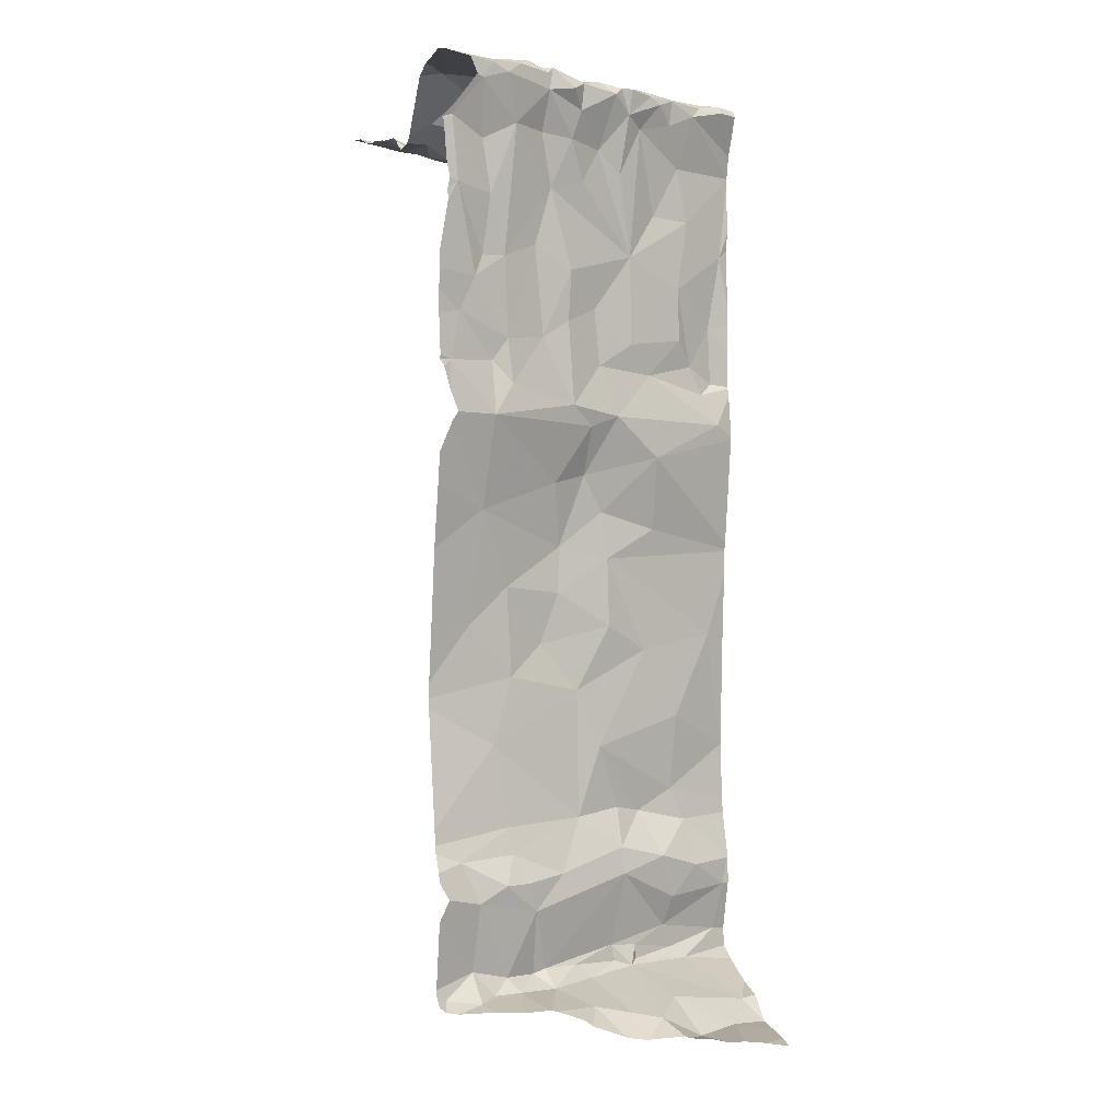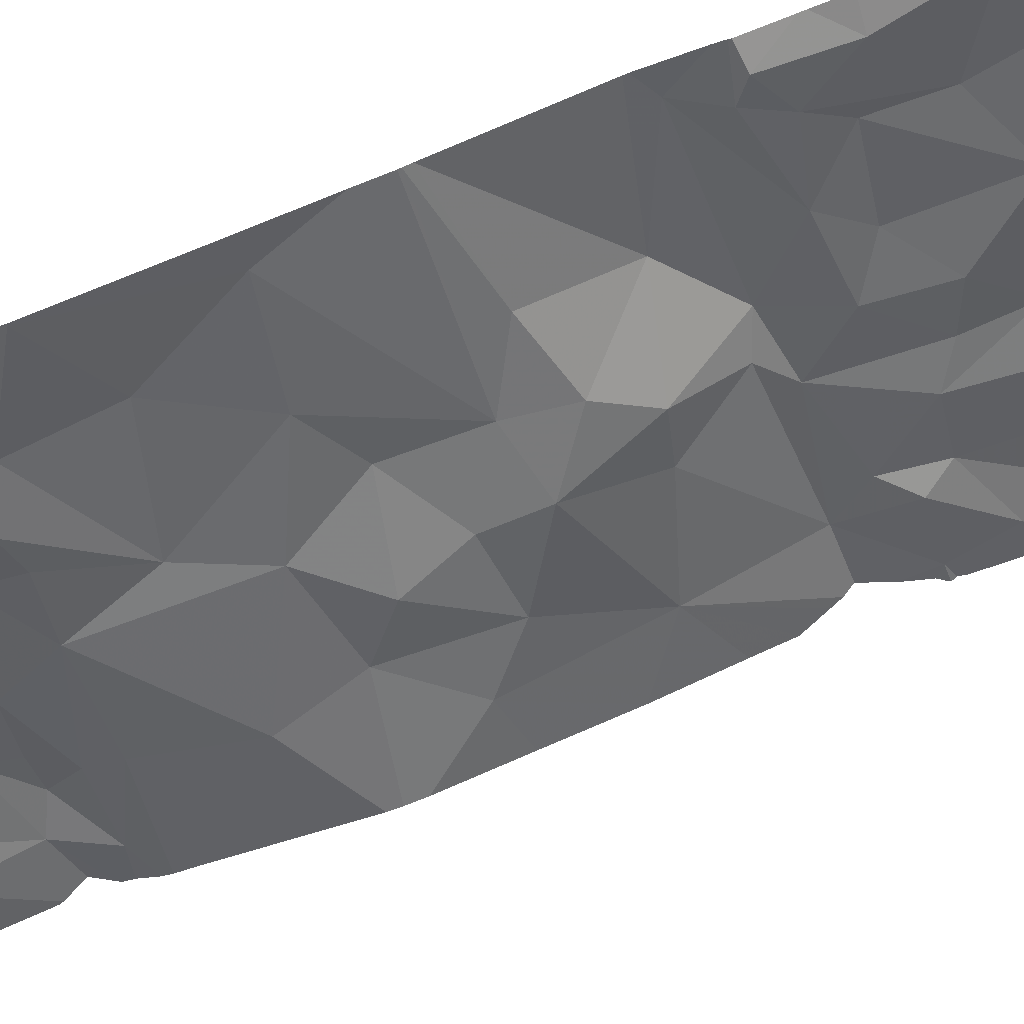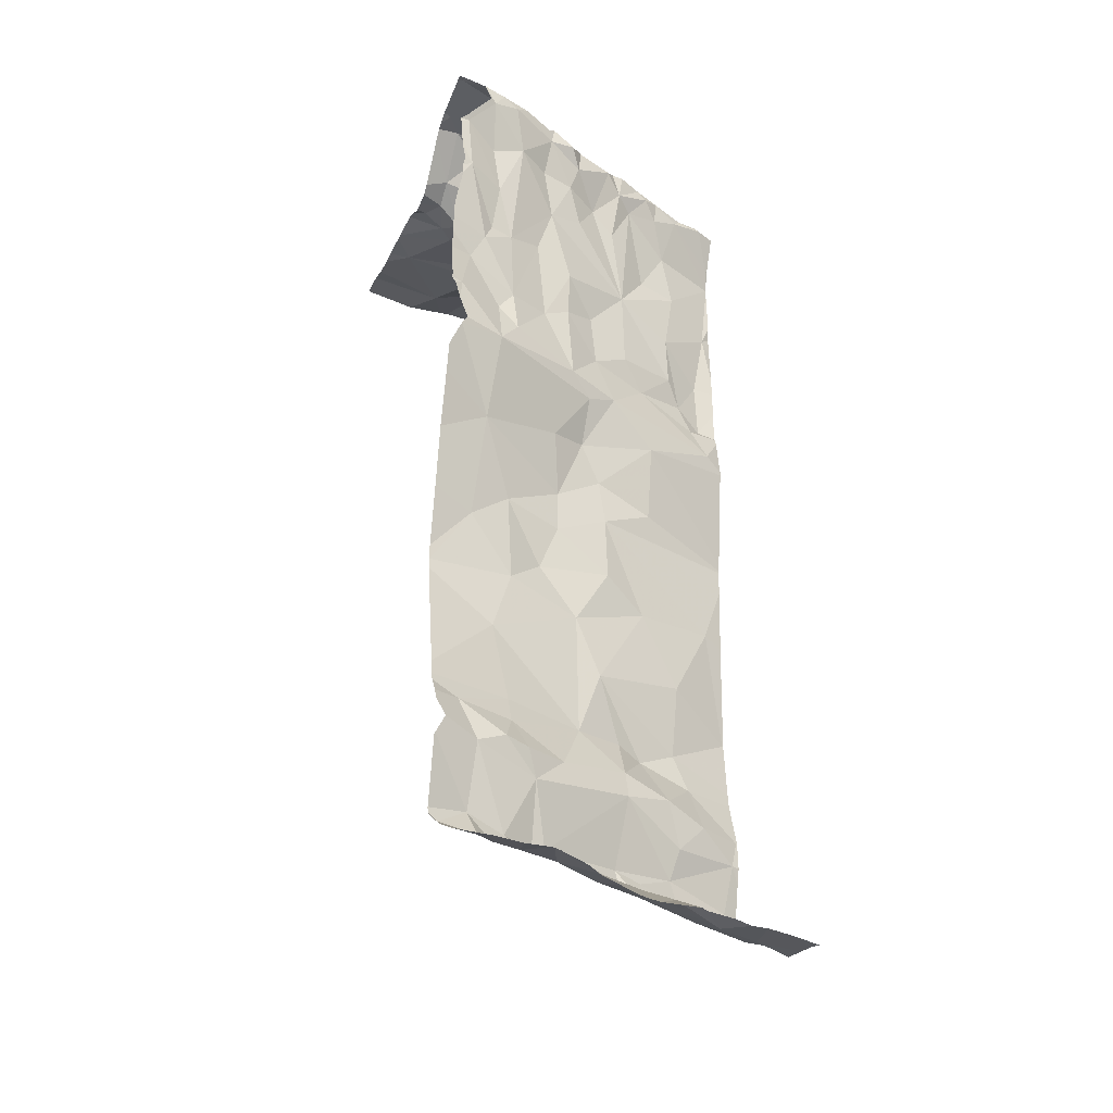
<metadata>
{"format":"obj","ext":"obj","renderer":"f3d","projection":"perspective","resolution":1024,"background":"white","views":[{"elev":-0.5,"azim":161.3,"up":"+Z"},{"elev":-71.6,"azim":-68.7,"up":"+Y"},{"elev":-34.1,"azim":159.6,"up":"+Z"}]}
</metadata>
<code>
v -123.9 222 498.1
v -124 222 498
v -124 222 498.2
v -123.9 222.1 498.4
v -124 221.2 499.5
v -123.9 221.2 499.5
v -124 221.2 499.5
v -123.8 222.1 498.9
v -123.9 222.1 499
v -124.2 222.1 497.1
v -124.7 221.2 499.4
v -124 222 497.8
v -124 222.1 497.5
v -124.1 222.1 497.4
v -124.3 222.1 497.1
v -124.2 222 498.7
v -124.2 222 498.9
v -124.2 222 499.5
v -124.3 222 499.4
v -124.1 222 498.9
v -124.2 222 499.1
v -124.1 222 499.1
v -124 222.1 499.4
v -124 222.1 499.1
v -124 222.1 498.9
v -123.8 222.1 497.6
v -123.9 222.1 497.4
v -124 222.1 497.2
v -123.8 222.2 499.2
v -123.9 222.1 499.1
v -124.1 221.9 498.1
v -124.2 221.9 498.2
v -124.2 221.9 498
v -124.3 221.9 497.5
v -124.1 222 497.2
v -124.3 221.9 497.3
v -124.2 221.2 499.5
v -124.2 221.2 499.5
v -124.3 221.2 499.5
v -124.4 221.2 499.5
v -123.8 222.2 499.4
v -123.9 222.1 499.4
v -124 222.1 499.5
v -123.9 222.2 499.5
v -124.4 221.2 499.5
v -123.9 222.2 499.6
v -124.7 221.2 499.4
v -124.5 221.2 499.5
v -123.9 222.1 499.2
v -123.8 221.2 499.5
v -124.7 221.2 499.4
v -123.8 222.2 498.8
v -124.1 222 497.2
v -124.4 222.1 497.1
v -123.9 222.1 497.2
v -124.7 221.2 499.4
v -124.7 221.2 499.4
v -123.8 221.2 499.5
v -123.8 222.1 497.2
v -124.2 221.9 498.3
v -124.3 221.9 498.8
v -124.1 222 497.5
v -124 222.1 497.5
v -124.1 222 497.2
v -123.9 222.1 497.2
v -123.9 222.1 497.3
v -124 222.1 497.2
v -124 222.1 497.5
v -123.8 222.1 497.5
v -124.4 221.9 497.2
v -124.2 222 497.2
v -124.7 222 497.1
v -124.7 222 497.1
v -124.6 222 497.1
v -124.2 222 497.2
v -123.9 222.1 498.7
v -124.1 222 498.5
v -123.8 222 499.6
v -124 222 497.6
v -124.2 222 498.7
v -124.2 222 499.4
v -124.1 222 499.3
v -124.1 222 499.4
v -124.1 222.1 499.5
v -124 222.1 498.8
v -123.8 222.2 499.6
v -124.2 221.9 497.6
v -124.1 222 499.6
v -124 222.1 499.6
v -124.1 222.1 499.6
v -124 222.1 499.6
v -123.9 222.1 499.6
v -124.1 222.1 499.6
v -124.2 222.1 499.5
v -124.2 222 499.6
v -124 221.9 499.6
v -124.2 222 499.3
v -124.3 222 499.5
v -124.3 222 499.6
v -124.1 221.9 499.6
v -124.4 221.9 499.1
v -123.8 222 499.6
v -124.3 222 499.6
v -124.7 221.2 499.4
v -124.5 222.1 497.1
v -124.5 222 497.1
v -123.8 222.2 497.5
v -123.9 222.1 498.8
v -124.3 222 498.7
v -124.6 221.2 499.4
v -123.9 222 499.6
v -123.8 222.2 499.3
v -123.8 222 499.6
v -124.5 221.8 497.7
v -124.5 221.8 497.9
v -124.3 221.9 497.8
v -123.8 222.2 498.5
v -124.3 221.9 498.3
v -124.7 221.7 497.8
v -124.3 221.5 499.4
v -124.4 221.5 499.4
v -124.4 221.6 499.4
v -124.7 221.8 497.4
v -124.5 221.8 497.4
v -124.7 221.8 498.1
v -124.3 221.9 499
v -124.5 221.8 499.1
v -124.7 221.8 499.2
v -124.5 221.9 498.6
v -123.8 222.1 498.2
v -123.8 222.1 499.6
v -124.7 221.6 499.6
v -124.4 221.8 498.1
v -124.5 221.4 499.4
v -124.3 221.4 499.5
v -124.1 222.2 497.2
v -124 221.3 499.5
v -124.1 221.4 499.5
v -124.2 222.2 497.1
v -124 221.4 499.5
v -124.1 222.2 497.1
v -124.5 221.4 499.5
v -124.6 221.5 499.4
v -124.6 221.3 499.4
v -124.6 221.4 499.4
v -123.8 222.2 499.6
v -123.8 222.2 498.9
v -124.5 221.3 499.5
v -124.4 221.3 499.4
v -124.7 221.4 499.4
v -124.5 221.5 499.4
v -124.7 221.2 499.4
v -124.4 221.2 499.5
v -124.6 221.8 497.5
v -124.6 221.8 497.6
v -124.5 221.8 497.3
v -124.7 221.8 497.5
v -123.8 222.2 498.8
v -124.5 221.9 499.2
v -124.6 221.8 499.2
v -123.8 222.2 499
v -124.6 221.8 498.8
v -124.7 221.8 499
v -124.7 221.8 498.8
v -124.6 221.8 498.8
v -123.8 222.1 497.6
v -124.4 221.9 498.9
v -124.4 221.9 498.8
v -124.3 221.9 498.4
v -124.4 221.8 497.6
v -124.3 221.9 497.5
v -124.3 221.9 497.6
v -124.5 221.9 497.5
v -124.7 221.8 497.3
v -124.5 221.8 497.2
v -124.6 221.8 497.2
v -124.5 221.8 499.4
v -124.4 221.9 499.5
v -124.1 221.6 499.4
v -124.2 221.6 499.4
v -124.1 221.5 499.4
v -124.2 221.8 499.6
v -124.3 221.7 499.4
v -124.1 221.7 499.4
v -124.4 221.6 499.5
v -124.4 221.6 499.4
v -124.3 221.6 499.4
v -124.3 221.4 499.4
v -124.5 221.6 499.4
v -124.7 221.4 499.4
v -124.7 221.5 499.4
v -124.6 221.6 499.4
v -124.6 221.5 499.4
v -124.5 221.5 499.4
v -124.5 221.6 499.4
v -124.5 221.8 498.9
v -123.8 222.1 498.3
v -124.2 221.7 499.5
v -124.1 221.8 499.4
v -124.6 221.6 499.5
v -124.6 221.5 499.4
v -123.8 222.1 497.2
v -124.7 221.8 499.4
v -123.8 222.1 498
v -124.7 221.8 499.6
v -123.8 222.1 497.2
v -123.8 222.1 498
v -124.5 221.7 499.5
v -124.5 221.7 499.6
v -124.5 221.6 499.5
v -124.2 221.5 499.5
v -124.2 221.7 499.4
v -124.2 221.7 499.4
v -124.4 221.7 499.6
v -124.3 221.9 499.6
v -124.7 221.8 499.6
v -123.8 222.1 497.6
v -123.8 222.1 497.9
v -124.6 221.7 499.6
v -124.1 221.8 499.5
v -124 221.8 499.5
v -124.1 221.8 499.5
v -124.2 221.9 499.6
v -124.1 221.8 499.6
v -124.6 221.8 499.6
v -124 221.9 499.6
v -123.9 221.9 499.5
v -124 221.8 499.4
v -124 221.9 499.5
v -123.8 221.8 499.4
v -123.8 222.2 499.6
v -123.8 221.9 499.5
v -124.6 222.2 497
v -123.9 221.7 499.4
v -123.8 222.2 499.6
v -123.8 221.8 499.4
v -123.9 222.2 499.5
v -123.9 221.8 499.4
v -124.6 222.2 497
v -123.8 222.2 499.6
v -123.9 221.7 499.4
v -123.8 221.5 499.5
v -123.8 222.2 498.7
v -123.8 222.2 499.6
v -123.8 222.2 498.8
v -124.6 221.9 499.6
v -123.8 222.2 499
v -124.5 221.9 498.4
v -124.7 221.8 498.7
v -124.2 221.9 498.5
v -124.4 221.9 497.2
v -124.3 221.9 497.2
v -124.4 221.9 497.3
v -124.3 221.9 498.1
v -124.6 221.9 499.5
v -124.3 221.9 499.3
v -124 221.7 499.4
v -124.4 222 499.5
v -124 221.8 499.4
v -124.4 221.9 499.6
v -124.5 221.9 499.6
v -124.4 221.9 499.6
v -124.4 222 499.6
v -124.5 221.9 499.6
v -124.5 221.9 499.5
v -124.5 221.9 499.5
v -124.1 221.8 499.4
v -124.6 221.6 499.4
v -124.3 222.2 497.1
v -123.8 222.2 497.2
v -123.9 222.2 497.2
v -124.5 222.2 497
v -123.8 222.2 499.2
v -124.3 222.2 497.1
v -124.7 222 497.1
v -124.7 222 497.1
v -124.7 222.1 497
v -124.7 222.1 497
v -124.7 222 497.1
v -124.7 222 497.1
v -123.8 222.2 498.6
v -124.7 221.4 499.4
v -124.7 221.7 498.3
v -124.7 221.7 498.1
v -124.7 221.8 499.1
v -124.7 221.8 499
v -124.7 221.7 497.6
v -124.7 221.7 497.8
v -124.7 221.8 497.4
v -124.7 221.8 497.4
v -124.7 221.8 499.4
v -124.7 221.8 499.4
v -124.7 221.5 499.5
v -124.7 221.5 499.5
v -124.7 221.5 499.4
v -124.7 221.5 499.4
v -124.7 221.8 499.4
v -124.7 221.8 499.5
v -124.7 221.7 498.4
v -124.7 221.7 498.3
v -124.7 221.7 498.3
v -124.7 221.8 499.2
v -124.7 221.7 497.8
v -124.7 221.7 497.8
v -124.7 221.8 498.6
v -124.7 221.8 498.9
v -124.7 221.8 499
v -124.7 221.6 499.6
v -124.7 221.4 499.4
v -124.7 221.4 499.4
v -124.7 221.4 499.4
v -124.7 221.4 499.4
v -124.7 221.8 497.5
v -124.7 221.7 497.6
v -124.7 221.8 498.8
v -124.7 221.8 498.7
v -124.7 221.8 498.8
v -124.7 221.8 498.9
v -124.7 221.7 497.2
v -124.7 221.8 497.2
v -124.7 221.8 498.8
v -124.7 221.8 499.2
v -124.7 221.7 497.3
v -124.7 221.8 497.4
v -124.7 221.9 497.1
v -124.7 221.7 497.2
v -124.7 221.8 497.5
v -124.7 221.7 497.8
v -124.7 221.8 499.4
v -124.7 221.8 499.4
v -124.7 221.8 499.4
v -124.7 221.5 499.5
v -124.7 221.5 499.5
v -124.7 221.5 499.4
v -124.7 221.6 499.6
v -124.7 221.8 499.6
v -124.7 221.8 499.6
v -124.7 221.7 499.6
v -124.7 221.6 499.6
v -124.7 221.8 499.5
v -124.7 221.8 499.5
v -124.7 221.7 499.6
v -124.7 221.7 499.6
v -124.1 222.2 497.2
v -123.8 222 499.6
v -123.8 222 499.6
v -123.8 221.6 499.5
v -123.8 221.7 499.5
v -123.8 221.2 499.5
v -123.8 221.3 499.5
v -123.8 221.4 499.5
v -123.8 221.4 499.5
v -123.8 221.9 499.4
v -123.8 221.8 499.4
v -123.8 221.8 499.4
v -123.8 221.7 499.4
v -123.8 221.8 499.4
v -123.8 221.8 499.4
v -123.8 221.6 499.5
v -123.8 221.6 499.5
v -123.8 221.5 499.5
v -123.8 221.5 499.5
v -123.8 222 499.5
v -124.3 222.2 497.1
v -123.8 222.2 499.4
v -123.8 222.2 499.4
v -123.8 222.2 498.8
v -123.8 222.2 498.7
v -124.1 222.2 497.2
v -124.4 222.2 497.1
v -123.8 222.2 497.2
v -124 222.2 497.2
v -123.8 222.2 497.5
v -124.5 222.2 497.1
v -124.4 222.2 497.1
v -123.8 222.2 499.2
v -123.8 222.2 497.5
v -123.8 222.2 497.5
v -123.8 222.2 497.4
v -123.8 222.2 498.8
v -123.8 222.2 497.4
v -123.8 222.2 499.4
v -123.8 222.2 498.6
v -124.7 222.2 497
v -123.8 222.2 499.6
v -123.8 222.2 497.5
v -123.8 222.2 498.8
v -123.8 222.2 499.6
v -123.8 222.2 497.4
v -123.8 222.2 498.6
v -123.8 222.2 497.2
v -123.8 222.2 497.2
v -123.8 222.2 499.1
v -123.8 222.2 499.4
v -123.8 222.2 499.3
v -123.8 222.2 498.8
v -123.8 222.2 499.4
v -123.8 222.2 499.1
f 3 1 2
f 207 1 204
f 1 3 4
f 1 4 197
f 378 27 377
f 161 9 247
f 42 44 41
f 29 30 49
f 8 25 9
f 344 53 136
f 17 20 16
f 218 2 207
f 14 63 13
f 54 15 269
f 27 14 13
f 269 10 364
f 72 73 275
f 62 14 34
f 2 31 3
f 77 4 60
f 61 17 16
f 77 80 76
f 33 12 87
f 98 18 19
f 82 23 24
f 84 23 83
f 18 81 19
f 17 21 20
f 21 22 20
f 20 22 25
f 49 24 23
f 382 41 397
f 20 25 85
f 82 81 83
f 239 105 272
f 377 69 107
f 28 14 27
f 66 28 27
f 36 34 35
f 9 30 29
f 31 32 3
f 98 258 103
f 79 12 217
f 281 76 243
f 32 60 3
f 2 12 33
f 34 14 35
f 35 75 36
f 9 29 273
f 376 29 395
f 375 105 370
f 49 42 41
f 44 23 43
f 46 44 43
f 46 43 91
f 235 46 231
f 41 44 237
f 374 105 375
f 29 49 41
f 52 8 147
f 136 67 369
f 59 202 391
f 67 55 271
f 373 27 378
f 270 59 371
f 33 31 2
f 3 60 4
f 16 109 61
f 68 79 69
f 372 67 271
f 63 14 62
f 68 13 63
f 28 64 14
f 14 64 35
f 66 59 55
f 67 28 65
f 28 66 65
f 67 53 64
f 28 67 64
f 15 54 71
f 62 171 87
f 68 69 13
f 106 70 54
f 74 72 106
f 70 71 54
f 72 74 73
f 71 252 75
f 35 64 53
f 35 53 75
f 76 4 77
f 73 74 278
f 71 10 15
f 69 79 166
f 71 75 53
f 10 71 53
f 80 16 76
f 21 17 126
f 21 101 82
f 81 18 84
f 24 22 82
f 82 83 23
f 25 22 24
f 97 101 19
f 84 83 81
f 108 85 25
f 24 30 9
f 9 25 24
f 49 30 24
f 21 82 22
f 240 146 388
f 52 76 108
f 87 116 33
f 113 102 78
f 92 111 102
f 88 89 90
f 89 88 96
f 91 90 89
f 23 42 49
f 46 92 86
f 92 46 91
f 23 44 42
f 84 90 91
f 93 90 84
f 18 95 94
f 84 94 93
f 94 95 93
f 92 89 96
f 19 81 97
f 88 93 95
f 91 43 84
f 92 91 89
f 100 88 95
f 97 81 82
f 95 18 98
f 95 98 99
f 99 100 95
f 18 94 84
f 97 82 101
f 92 102 86
f 98 103 99
f 277 74 239
f 87 12 79
f 68 63 62
f 106 105 74
f 55 65 66
f 87 79 68
f 363 232 353
f 67 65 55
f 202 66 206
f 106 54 105
f 16 20 85
f 8 52 108
f 377 107 386
f 76 85 108
f 243 52 368
f 62 87 68
f 25 8 108
f 46 86 244
f 371 59 392
f 88 100 96
f 105 54 370
f 27 13 69
f 76 16 85
f 109 16 80
f 96 111 92
f 93 88 90
f 131 113 346
f 23 84 43
f 102 113 86
f 250 80 77
f 370 54 274
f 115 116 114
f 114 119 115
f 135 120 134
f 142 143 144
f 143 193 145
f 56 282 57
f 170 114 116
f 362 242 352
f 369 67 372
f 60 32 118
f 32 254 118
f 119 114 287
f 123 124 156
f 115 119 125
f 361 242 362
f 291 128 292
f 159 160 177
f 181 179 180
f 120 121 151
f 121 120 122
f 122 186 121
f 162 163 127
f 199 222 198
f 293 132 294
f 182 183 198
f 195 210 192
f 101 127 160
f 209 219 208
f 232 227 228
f 124 123 154
f 299 248 300
f 118 125 283
f 60 169 250
f 129 109 250
f 165 162 168
f 61 126 17
f 138 211 188
f 228 229 221
f 19 256 258
f 221 222 259
f 36 156 34
f 196 127 101
f 360 241 359
f 106 72 70
f 268 192 193
f 268 194 195
f 359 242 361
f 368 52 245
f 358 236 356
f 254 33 133
f 118 133 125
f 195 189 186
f 267 184 257
f 267 259 199
f 367 52 147
f 133 115 125
f 115 133 116
f 134 149 135
f 349 137 6
f 138 137 140
f 242 137 351
f 37 135 38
f 138 140 181
f 153 149 148
f 143 142 134
f 144 148 142
f 143 145 144
f 357 236 358
f 148 149 142
f 134 142 149
f 5 138 7
f 143 151 194
f 150 145 190
f 152 144 145
f 143 134 151
f 150 152 145
f 120 135 188
f 366 41 394
f 151 134 120
f 153 135 149
f 356 236 348
f 176 174 175
f 173 154 155
f 154 157 155
f 174 123 156
f 123 157 154
f 155 157 313
f 355 230 236
f 159 101 160
f 354 230 355
f 162 164 163
f 317 165 321
f 162 165 164
f 168 196 167
f 127 163 128
f 128 160 127
f 286 163 307
f 168 167 61
f 365 41 237
f 118 169 60
f 155 114 170
f 87 171 172
f 287 155 314
f 170 172 171
f 170 173 155
f 170 171 173
f 123 174 323
f 174 156 175
f 176 70 72
f 124 154 173
f 231 46 244
f 320 72 325
f 174 176 319
f 116 172 170
f 171 34 173
f 157 123 289
f 284 119 328
f 353 232 230
f 306 164 318
f 159 177 178
f 177 160 291
f 101 159 178
f 203 255 330
f 198 212 184
f 179 184 180
f 211 181 180
f 185 183 182
f 184 213 180
f 122 183 185
f 186 122 185
f 183 122 187
f 213 183 187
f 135 138 188
f 151 186 189
f 186 151 121
f 190 193 191
f 190 191 150
f 192 201 193
f 189 195 194
f 196 162 127
f 191 201 332
f 352 242 351
f 351 137 350
f 120 187 122
f 184 199 198
f 201 200 293
f 235 44 46
f 177 255 265
f 205 216 336
f 350 137 349
f 200 201 192
f 239 74 105
f 335 219 339
f 219 200 210
f 214 209 208
f 200 192 210
f 210 195 208
f 187 188 211
f 214 185 182
f 183 212 198
f 213 184 212
f 215 214 182
f 223 215 182
f 215 260 214
f 261 209 260
f 237 44 235
f 216 203 340
f 246 225 261
f 225 205 338
f 185 195 186
f 224 220 221
f 219 209 225
f 222 221 220
f 223 100 215
f 213 212 183
f 224 223 220
f 198 222 220
f 219 225 342
f 348 234 347
f 226 229 96
f 96 100 226
f 227 229 228
f 353 230 354
f 240 86 146
f 262 263 258
f 230 232 238
f 100 224 226
f 236 234 348
f 355 236 357
f 221 226 224
f 168 109 249
f 238 228 259
f 241 242 359
f 238 234 230
f 234 236 230
f 219 132 200
f 179 241 257
f 187 120 188
f 244 86 240
f 241 179 242
f 245 52 158
f 181 211 138
f 243 76 52
f 241 234 238
f 181 140 242
f 96 229 227
f 226 221 229
f 205 225 246
f 347 234 241
f 300 118 301
f 249 165 168
f 250 169 129
f 176 175 251
f 70 176 251
f 87 172 116
f 70 251 253
f 252 36 75
f 252 71 70
f 252 70 36
f 253 36 70
f 253 156 36
f 169 248 129
f 250 77 60
f 116 133 33
f 254 32 31
f 175 156 253
f 253 251 175
f 162 196 168
f 109 129 249
f 61 167 126
f 187 211 180
f 101 21 126
f 255 203 216
f 101 256 19
f 238 257 241
f 100 223 224
f 256 101 178
f 19 258 98
f 109 80 250
f 126 167 101
f 228 221 259
f 31 33 254
f 109 168 61
f 78 232 363
f 260 264 261
f 263 262 260
f 178 258 256
f 262 266 264
f 266 178 265
f 215 99 103
f 261 264 246
f 264 265 255
f 266 262 258
f 178 177 265
f 263 260 103
f 255 246 264
f 260 215 103
f 222 199 259
f 233 277 239
f 34 156 124
f 266 265 264
f 118 254 133
f 101 167 196
f 118 248 169
f 225 209 261
f 102 111 227
f 102 227 232
f 347 241 360
f 180 213 187
f 193 201 191
f 193 143 194
f 148 144 152
f 238 259 257
f 257 259 267
f 194 151 189
f 193 194 268
f 195 192 268
f 346 113 345
f 165 249 315
f 216 205 246
f 173 34 124
f 145 193 190
f 219 210 208
f 34 171 62
f 208 195 185
f 312 191 334
f 249 129 305
f 184 179 257
f 246 255 216
f 199 184 267
f 179 181 242
f 220 223 182
f 209 214 260
f 260 262 264
f 178 266 258
f 215 100 99
f 255 177 329
f 263 103 258
f 153 148 40
f 232 228 238
f 137 242 140
f 182 198 220
f 96 227 111
f 38 153 39
f 185 214 208
f 112 29 382
f 364 10 139
f 48 152 110
f 271 55 270
f 272 105 374
f 275 73 280
f 276 72 275
f 58 349 50
f 345 113 78
f 78 102 232
f 270 55 59
f 278 74 277
f 279 73 278
f 26 69 166
f 280 73 279
f 11 150 56
f 56 150 282
f 282 150 311
f 283 125 284
f 107 69 26
f 27 69 377
f 284 125 119
f 285 128 286
f 50 349 6
f 286 128 163
f 287 114 155
f 288 119 287
f 379 27 381
f 289 123 290
f 274 54 269
f 110 152 51
f 290 123 324
f 291 160 128
f 206 66 379
f 202 59 66
f 292 128 302
f 293 200 132
f 48 148 152
f 294 132 308
f 295 191 333
f 296 191 295
f 269 15 10
f 367 147 387
f 297 203 331
f 298 203 297
f 47 152 11
f 299 129 248
f 300 248 118
f 301 118 283
f 104 152 47
f 302 128 322
f 131 86 113
f 303 119 288
f 304 119 303
f 305 129 299
f 139 10 141
f 146 86 131
f 306 163 164
f 307 163 306
f 51 152 104
f 147 8 161
f 308 132 335
f 309 150 310
f 39 153 45
f 310 150 312
f 311 150 309
f 245 158 396
f 312 150 191
f 158 52 367
f 313 157 327
f 314 155 313
f 141 10 344
f 315 249 316
f 45 153 40
f 166 79 217
f 316 249 305
f 40 148 48
f 317 164 165
f 318 164 317
f 319 176 320
f 136 53 67
f 320 176 72
f 393 9 398
f 321 165 315
f 322 128 285
f 38 135 153
f 323 174 326
f 324 123 323
f 161 8 9
f 325 72 276
f 37 138 135
f 326 174 319
f 327 157 289
f 328 119 304
f 329 177 291
f 344 10 53
f 383 4 390
f 330 255 329
f 331 203 330
f 7 138 37
f 5 137 138
f 332 201 293
f 333 191 332
f 130 1 197
f 334 191 296
f 197 4 117
f 335 132 219
f 204 1 130
f 336 216 341
f 337 205 336
f 273 29 376
f 338 205 337
f 6 137 5
f 207 2 1
f 339 219 343
f 340 203 298
f 281 4 76
f 217 12 218
f 341 216 340
f 342 225 338
f 218 12 2
f 343 219 342
f 11 152 150
f 379 66 27
f 380 158 367
f 381 27 373
f 382 29 41
f 383 117 4
f 384 277 233
f 388 146 385
f 389 206 379
f 390 4 281
f 392 59 391
f 393 247 9
f 394 41 365
f 395 29 112
f 397 41 366
f 398 9 273

</code>
